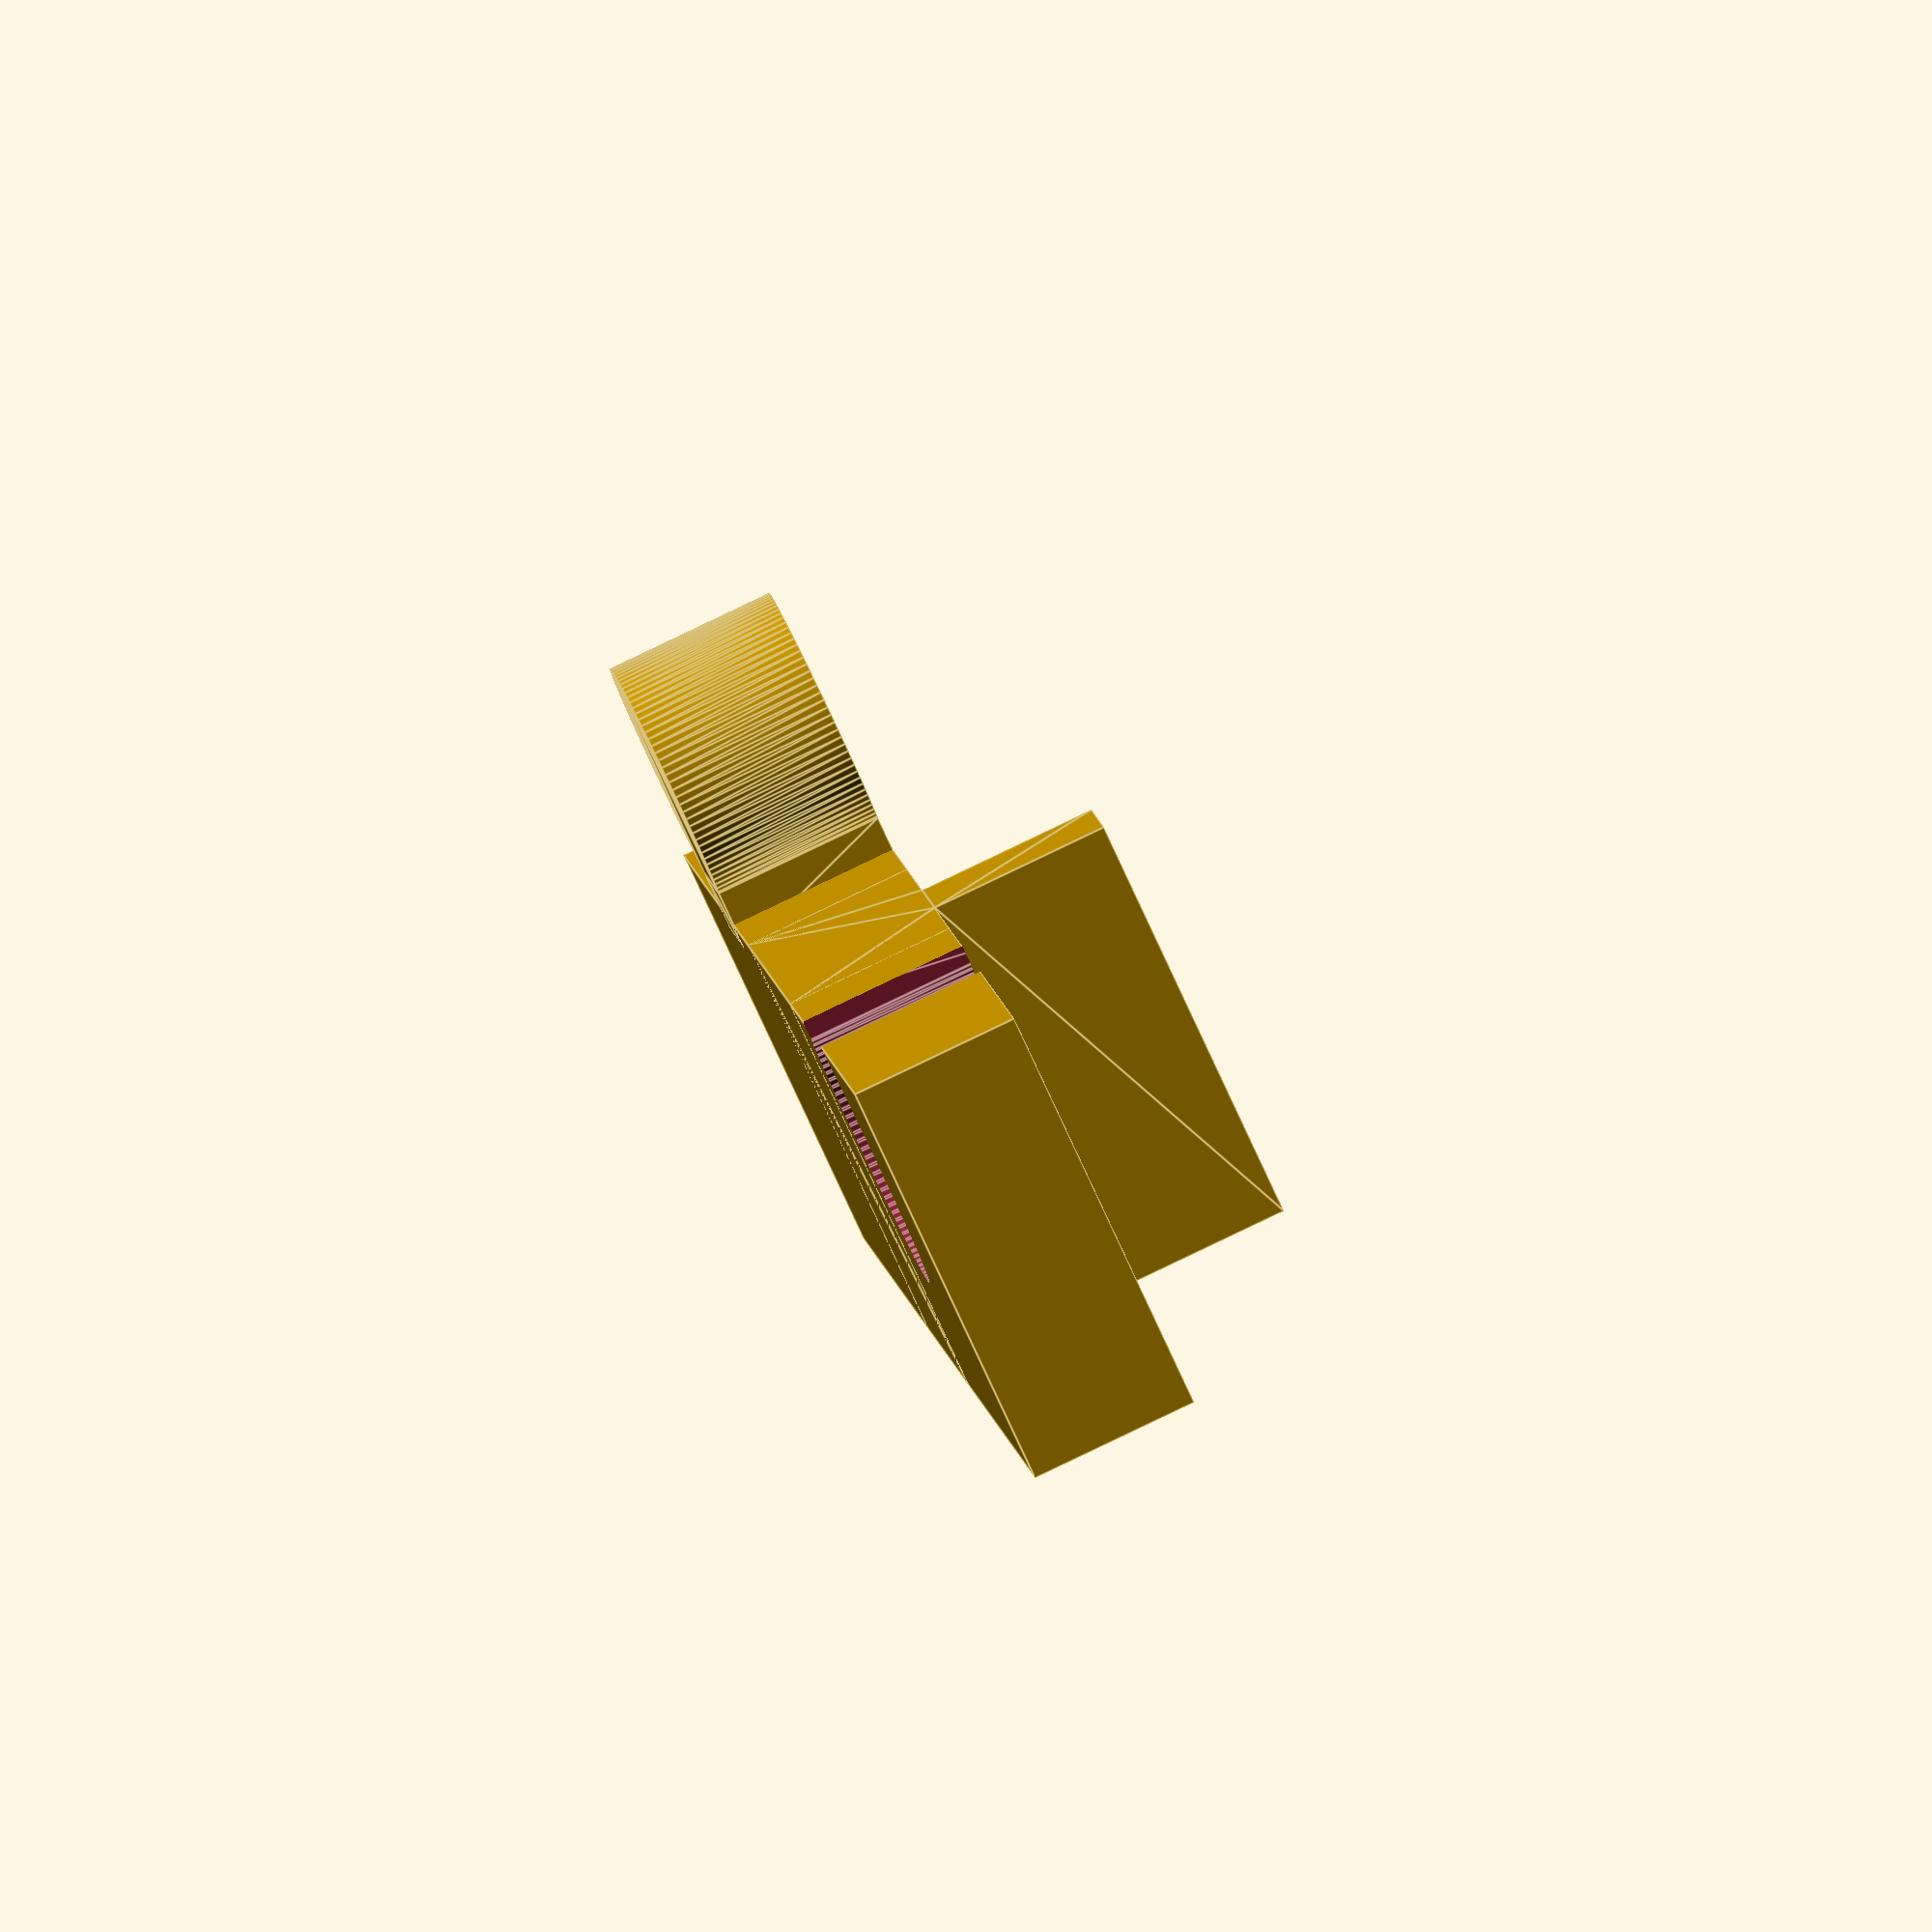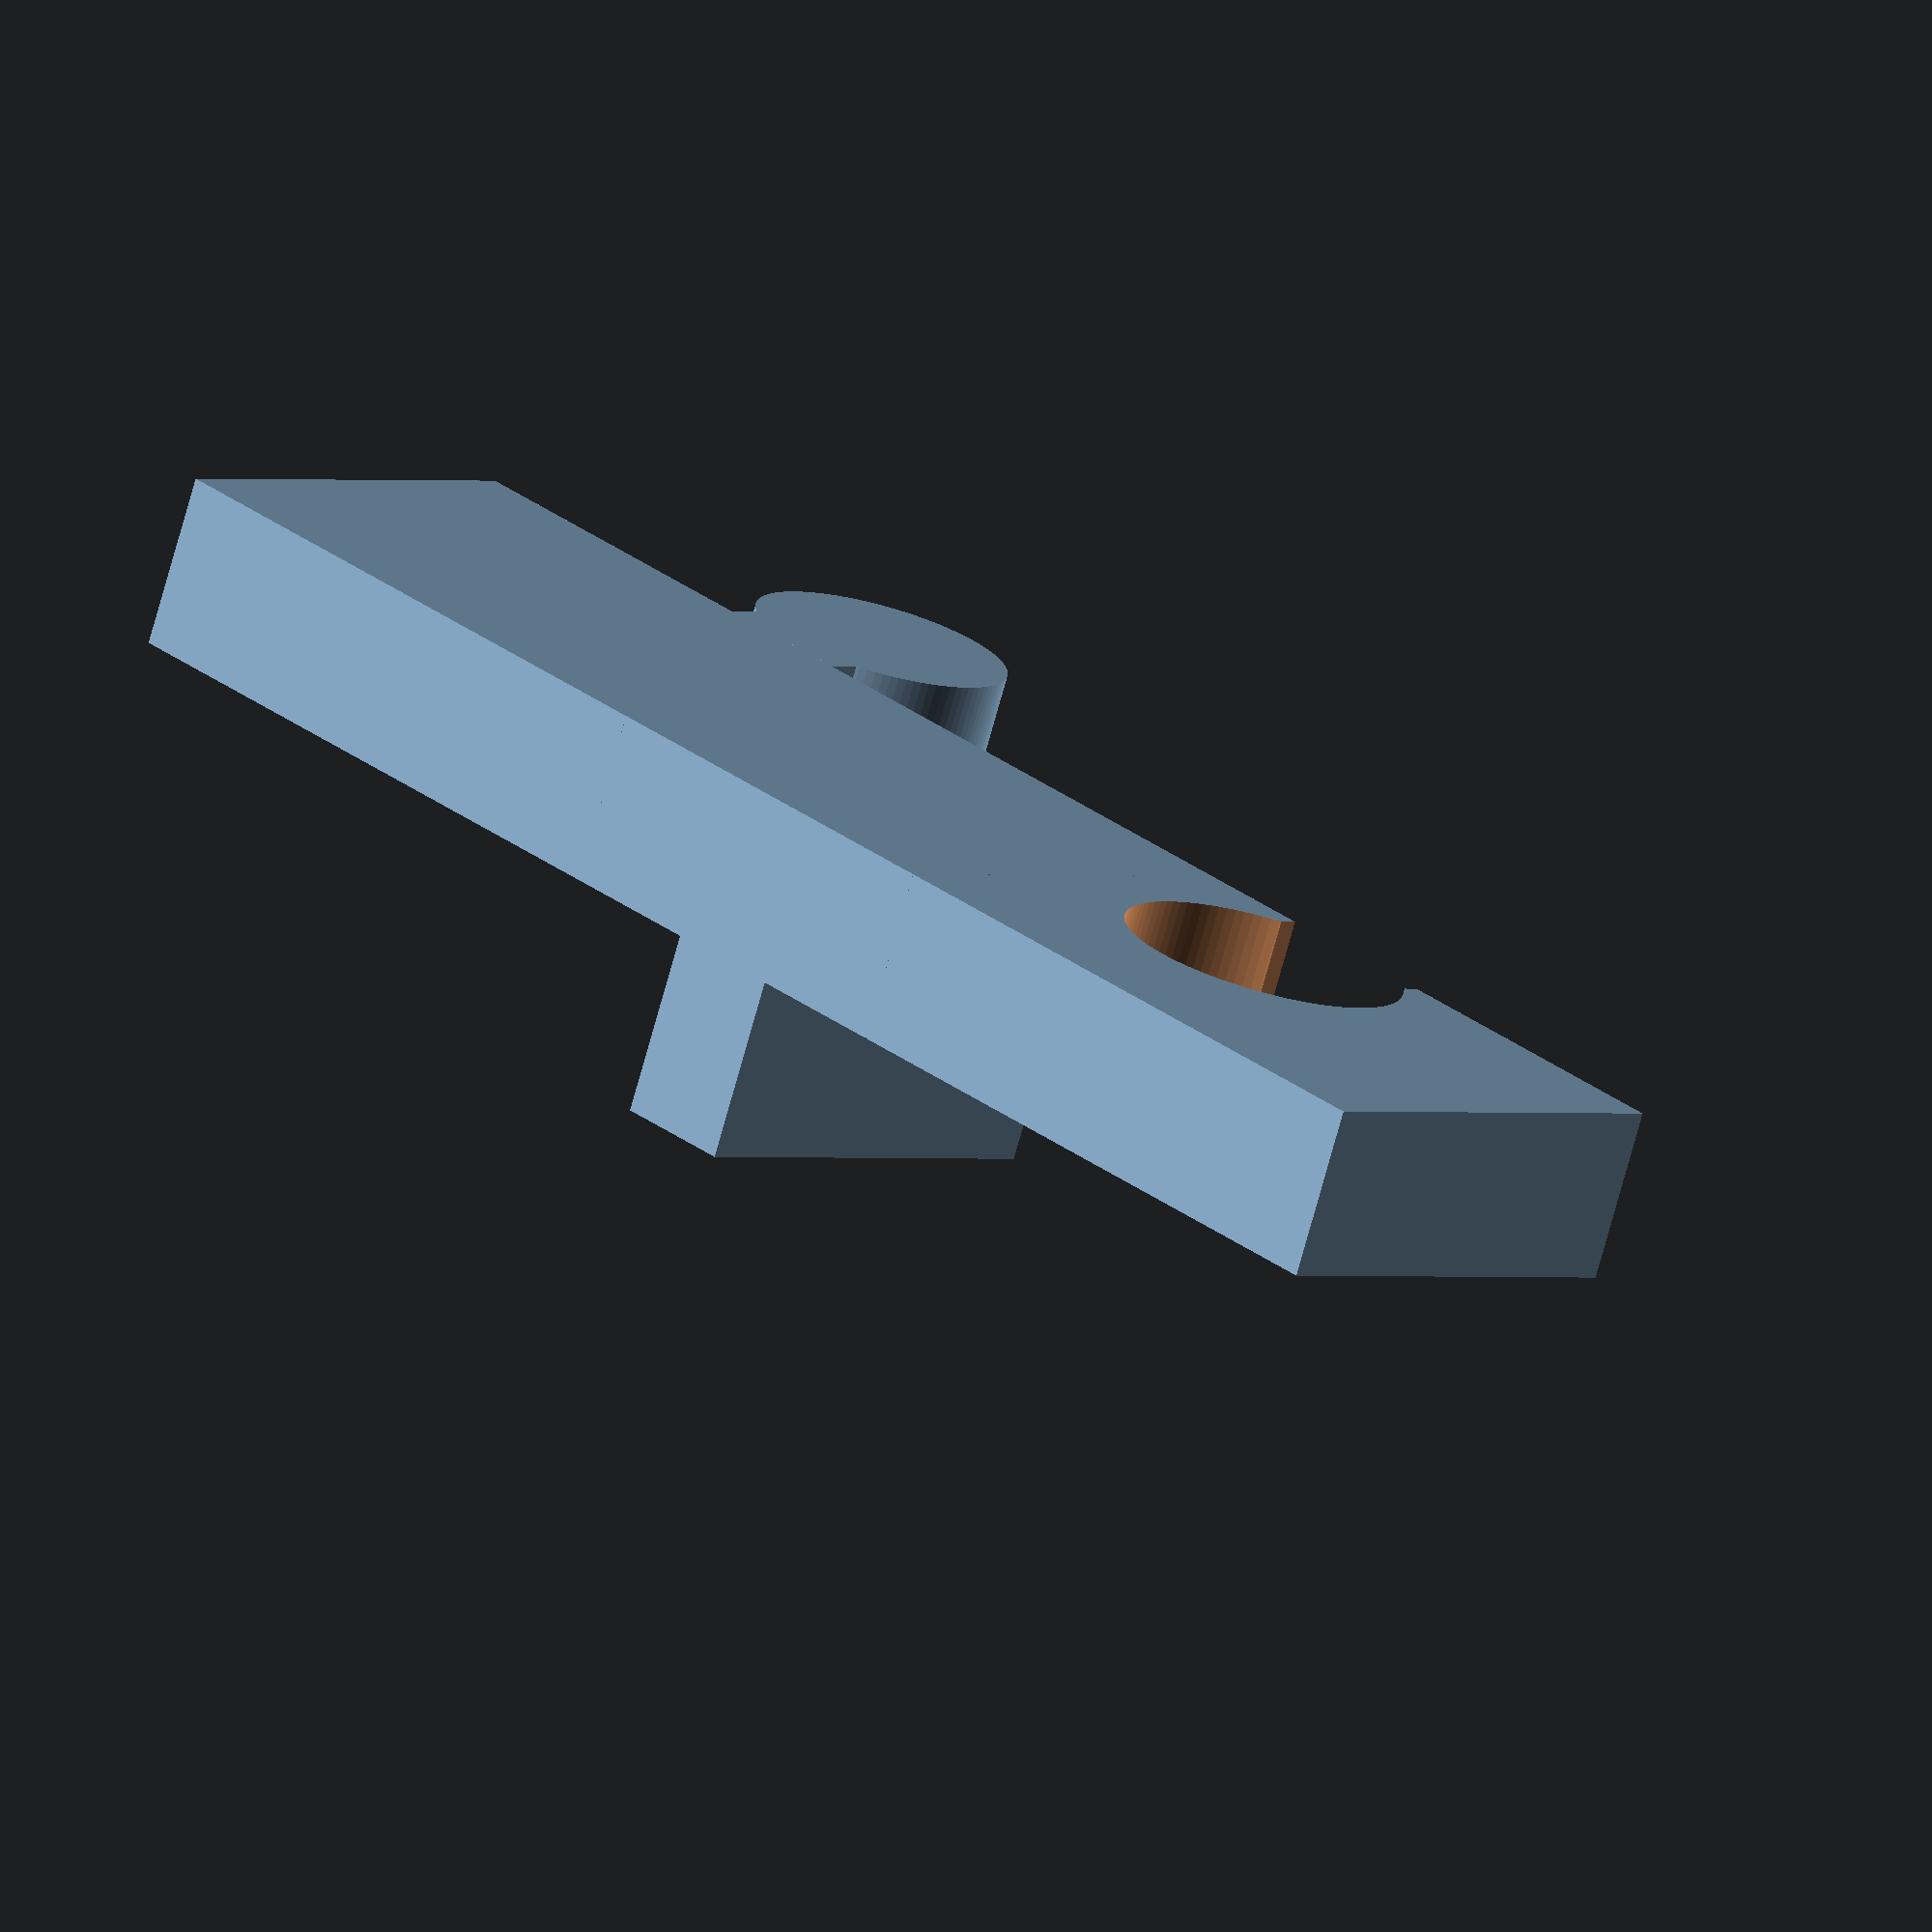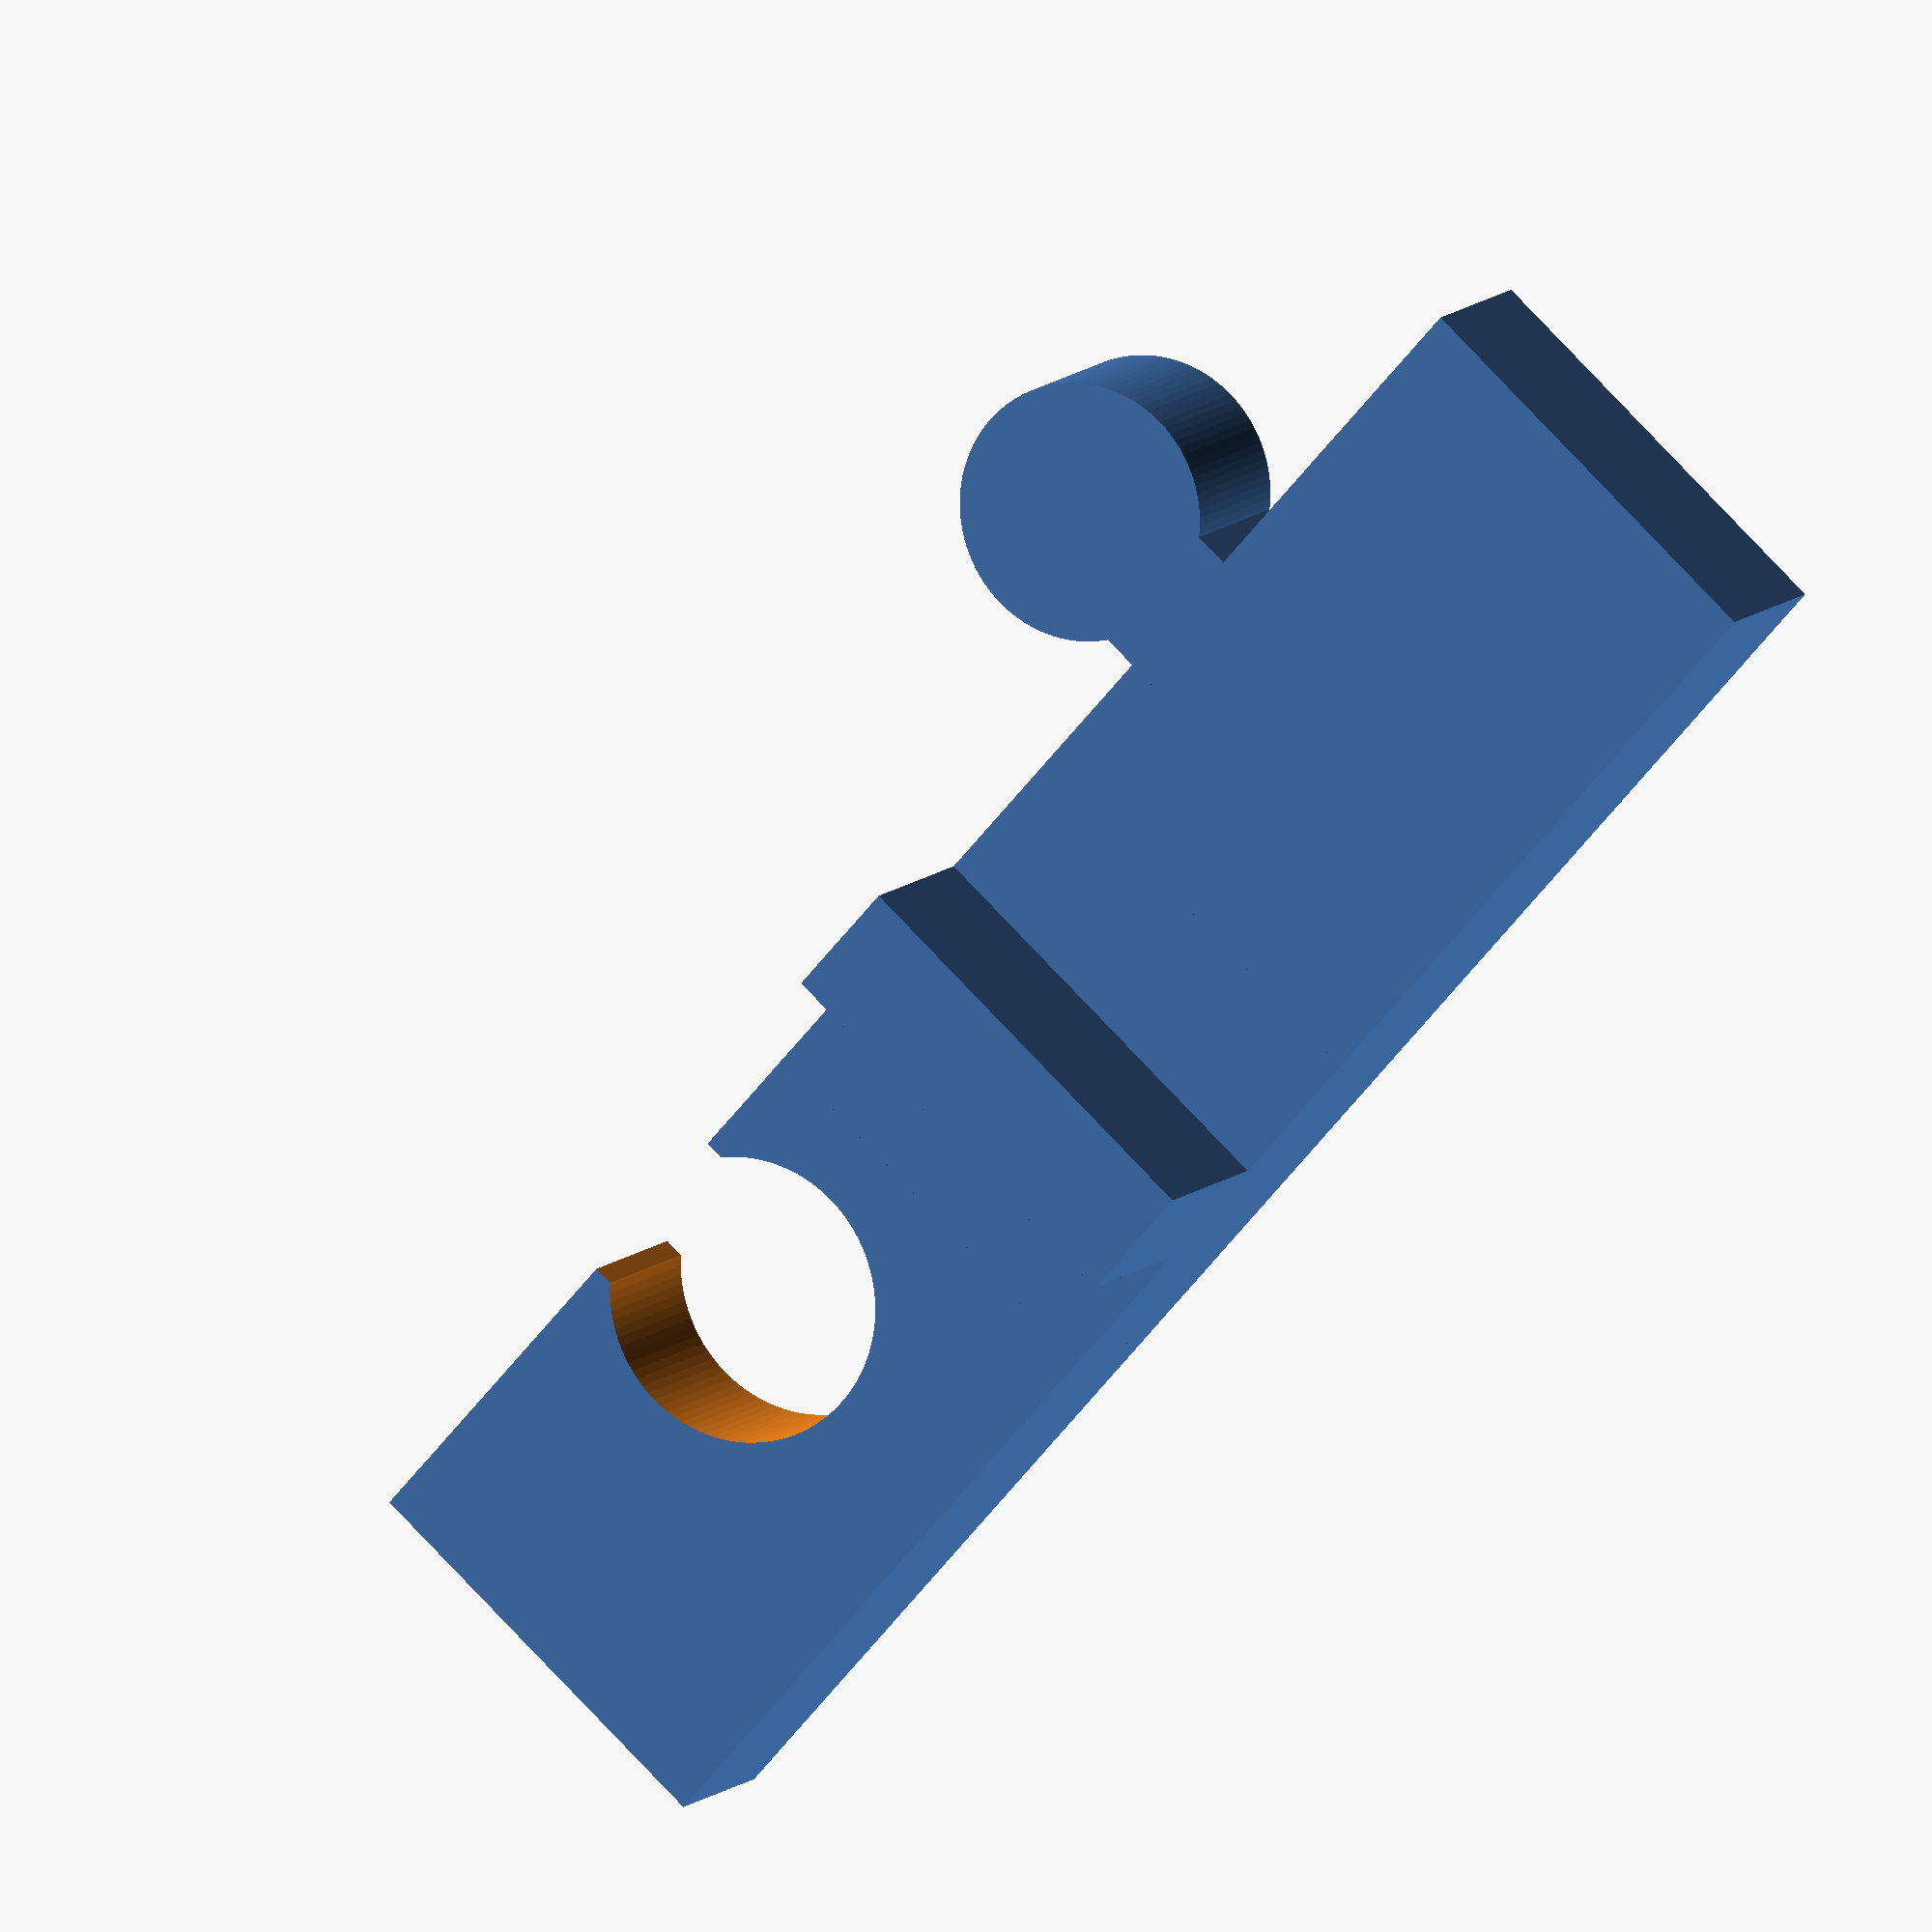
<openscad>

// http://l-gauge.org/wiki/index.php?title=Track_Geometry

to_print = 1;

base_height = 3.2;
base_width = 7.8;
rail_height = 3.4;
rail_width = 2.3;
pseudo_gauge_multiple = 4;
connection_diameter = 5;
connection_diameter_scaling = 0.05;
connection_size = 2.5;
connection_width = 3;
connection_width_scaling = 0.1;
connection_uncenter = 12;
connection_expected_gap = 0.2;
gauge = base_width * pseudo_gauge_multiple + base_width - rail_width;


$fn = 100;

echo(str("Actual gauge is ", gauge));

module make_rail_section() {
    shift = (base_width - rail_width)/2;
    translate([-base_width/2, 0]) polygon([
        [0, 0],
        [base_width, 0],
        [base_width, base_height],
        [base_width - shift, base_height],
        [base_width - shift, base_height + rail_height],
        [shift, base_height + rail_height],
        [shift, base_height],
        [0, base_height]
    ]);
}

function universal_scale(value, scale_factor, scale_direction=0) =
    scale_direction == 0 ? value : (
        scale_direction > 0 ? value * (1 + scale_factor) : value * (1 - scale_factor)
    );

module make_connection_peg_2d(rescaled=0, extra_shoulder=0) {
    circle_diameter = universal_scale(
        connection_diameter,
        connection_diameter_scaling,
        rescaled
    );
    shoulder_width = universal_scale(
        connection_width,
        connection_width_scaling,
        rescaled
    );
    shoulder_length = connection_size + (
        rescaled == 0 ? 0 :
        (
            rescaled > 0 ? -connection_expected_gap/2 : +connection_expected_gap/2
        )
    );

    translate([shoulder_length, 0, 0]) {
        circle(d=circle_diameter);
    }
    translate([shoulder_length/2, 0]) {
        square([shoulder_length+extra_shoulder, shoulder_width], center=true);
    }

}

module make_connecting_crosstie() {
    difference() {
        translate([0, 0, base_height/2]) {
            cube([base_width, gauge, base_height], center=true);
        }
        translate([base_width/2, connection_uncenter, -base_height/2]) {
            rotate([0, 0, 180]) {
                linear_extrude(base_height*2) {
                    make_connection_peg_2d(1, 1);
                }
            }
        }
    }
    translate([base_width/2, -connection_uncenter]) {
        linear_extrude(base_height) {
            make_connection_peg_2d(-1, 1);
        }
    }
}

module make_straight_track(size) {
    rotate([90, 0, 90]) {
        linear_extrude(size * base_width) {
            translate([-gauge/2 - rail_width/2, 0]) make_rail_section();
            translate([+gauge/2 + rail_width/2, 0]) make_rail_section();
        }
    }
    rotate([0, 0, 180]) translate([-base_width/2, 0, 0]) {
        make_connecting_crosstie();
    }
    if (size > 5) {
        for (i=[1:size/4-1]) {
            translate([(4*i - 1)*base_width, -gauge/2, 0]) {
                cube([base_width*2, gauge, base_height]);
            }
        }
    }
    translate([-base_width/2 + (size)*base_width, 0, 0]) {
        make_connecting_crosstie();
    }
}

module make_curve_track() {
    curve_angle = 360/16;
    the_radius = 38*base_width;
    crosstie_offset = the_radius + gauge/2 + rail_width/2;
    crosstie_count = 3;
    rotate_extrude(convexity=4, angle=curve_angle) {
        translate([the_radius, 0]) make_rail_section();
        translate([the_radius+gauge+rail_width, 0]) make_rail_section();
    }
    translate([crosstie_offset, base_width/2, 0]) {
        rotate([0, 0, 270]) {
            make_connecting_crosstie();
        }
    }
    rotate([0, 0, curve_angle]) {
        translate([crosstie_offset, -base_width/2, 0]) {
            rotate([0, 0, 90]) {
                make_connecting_crosstie();
            }
        }
    }

    for (i=[1:crosstie_count-1]) {
        rotate([0, 0, i*curve_angle/crosstie_count]) {
            translate([crosstie_offset - gauge/2, -base_width, 0]) {
                cube([gauge, base_width*2, base_height]);
            }
        }
    }
}

module make_connection_test(monorail=false) {
    difference() {
        translate([0, 0, base_height/2]) {
            cube([base_width, base_width*4, base_height], center=true);
        }
        translate([base_width/2, base_width, -base_height/2]) {
            rotate([0, 0, 180]) {
                linear_extrude(base_height*2) {
                    make_connection_peg_2d(1, 1);
                }
            }
        }
    }
    translate([base_width/2, -base_width]) {
        linear_extrude(base_height) {
            make_connection_peg_2d(-1, 1);
        }
    }
    if (monorail) {
        translate([-base_width/2, 0, 0]) {
            rotate([90, 0, 90]) {
                linear_extrude(base_width) {
                    make_rail_section();
                }
            }
        }
    }
}

if ((to_print == 0) || (to_print == 1)) {
    make_connection_test(to_print == 1);
}

if ((to_print == 2) || (to_print == 3)) {
    make_connection_test(to_print == 3);
    translate([base_width+connection_expected_gap, 0, 0]) {
        rotate([0, 0, 180]) {
            make_connection_test(to_print == 3);
        }
    }
}

if (to_print == 10) {
    make_connecting_crosstie();
}

if ((to_print > 100) && (to_print < 200)) {
    make_straight_track(to_print - 100);
}

if (to_print == 200) {
    make_curve_track();
}

</openscad>
<views>
elev=94.1 azim=166.6 roll=295.5 proj=o view=edges
elev=254.8 azim=43.8 roll=15.5 proj=o view=wireframe
elev=170.1 azim=41.8 roll=156.4 proj=o view=wireframe
</views>
